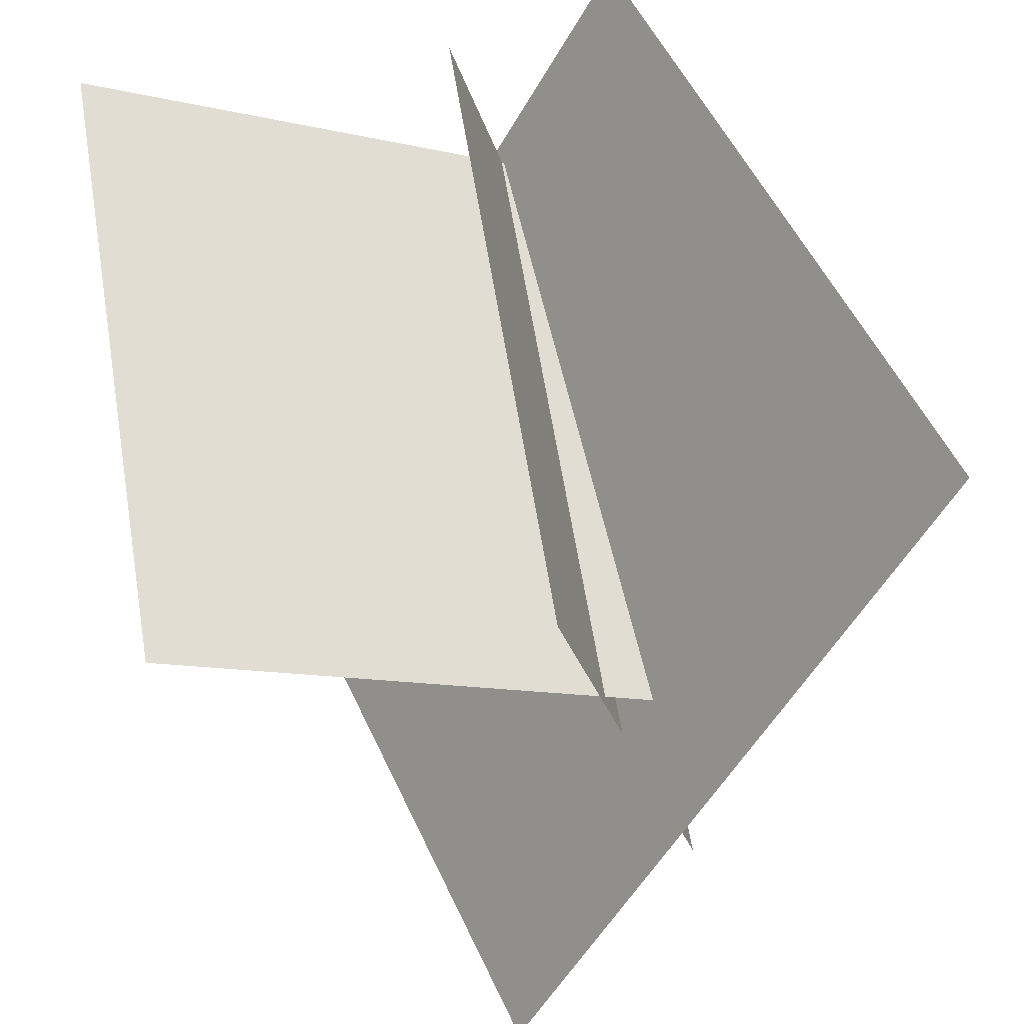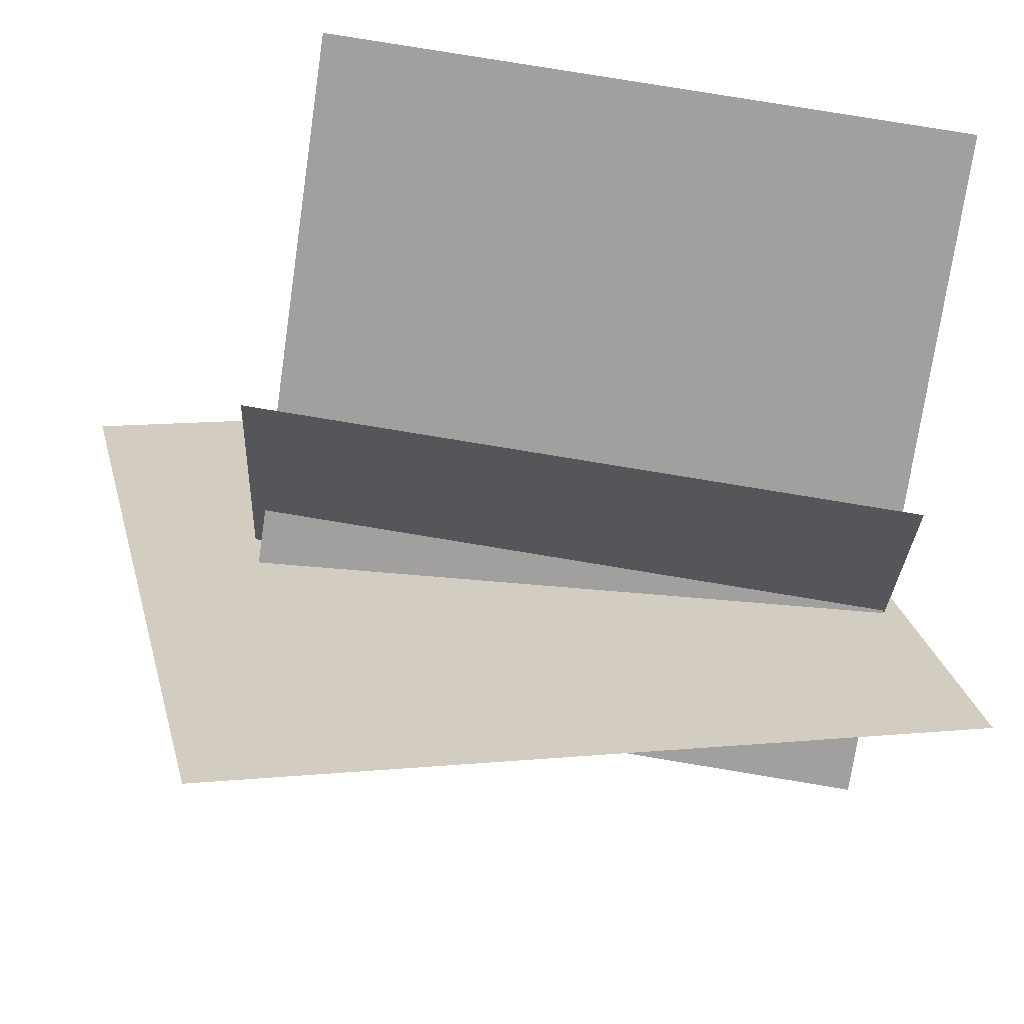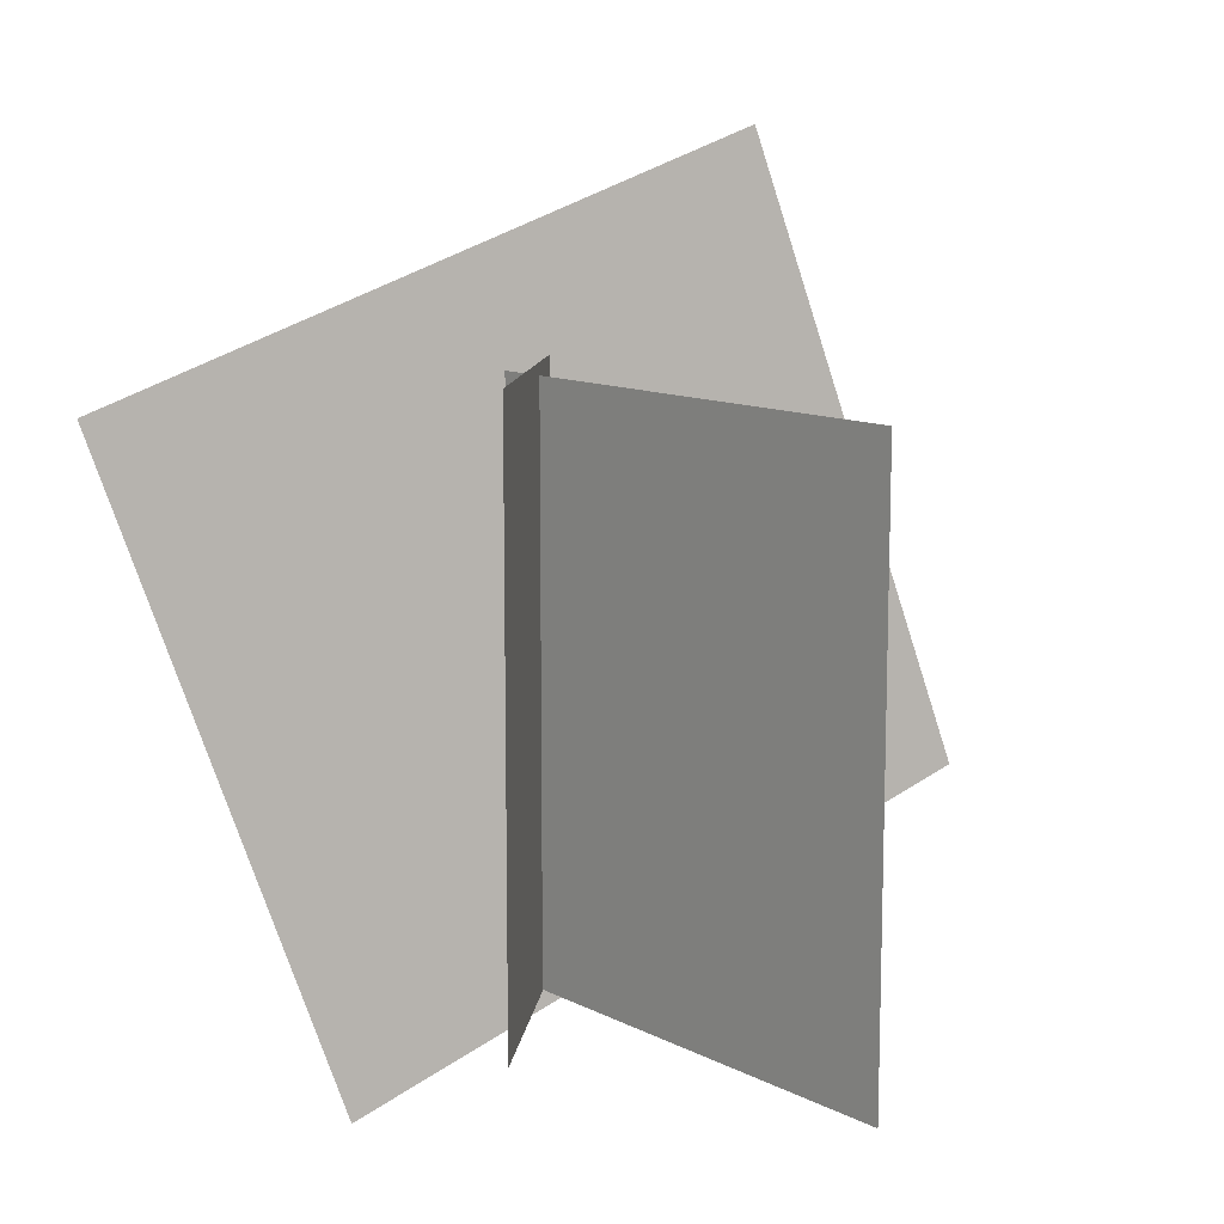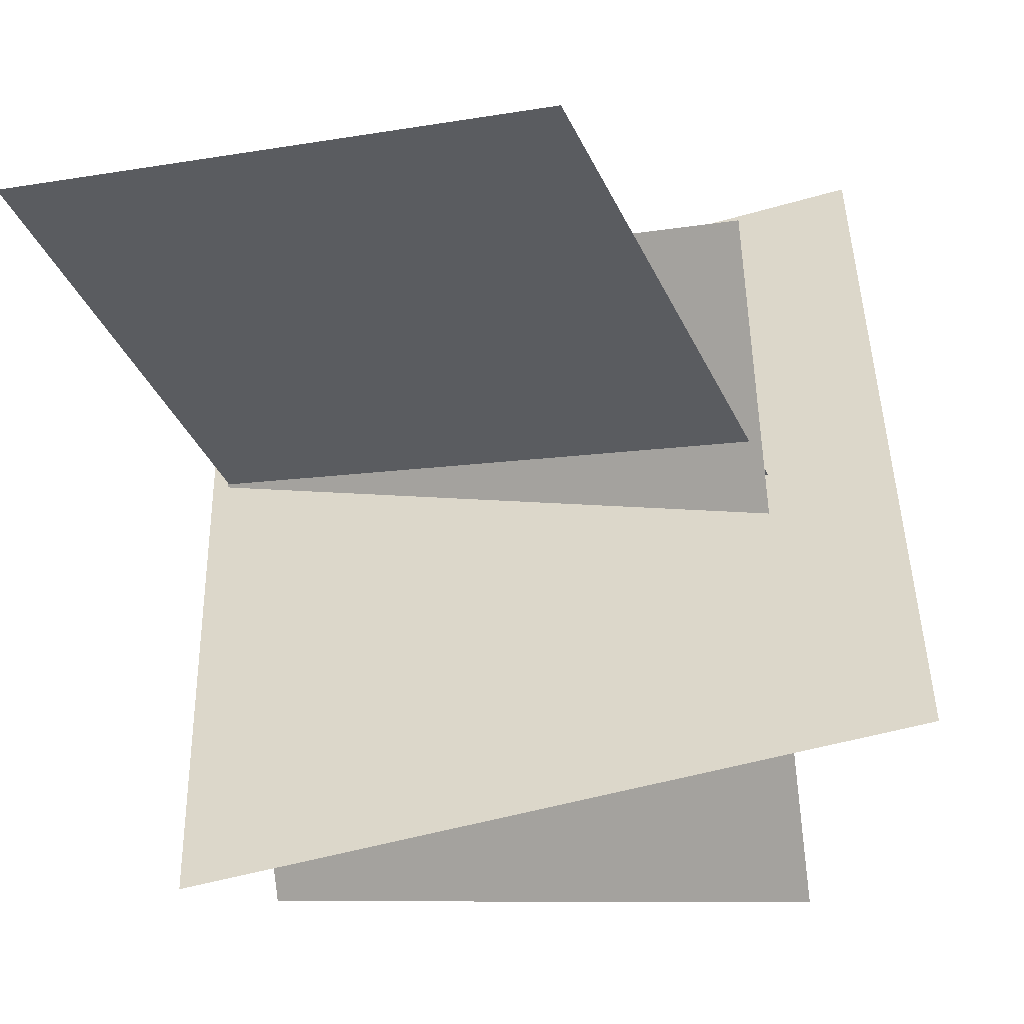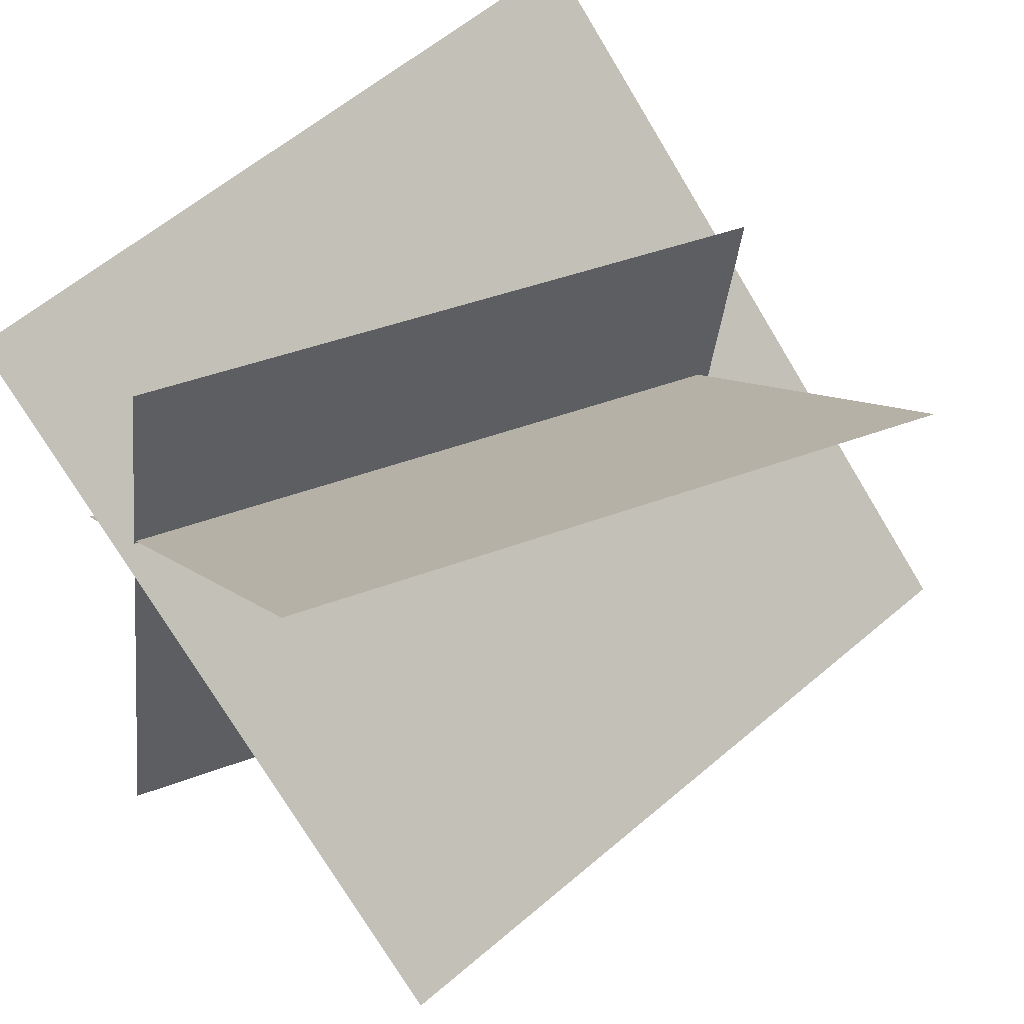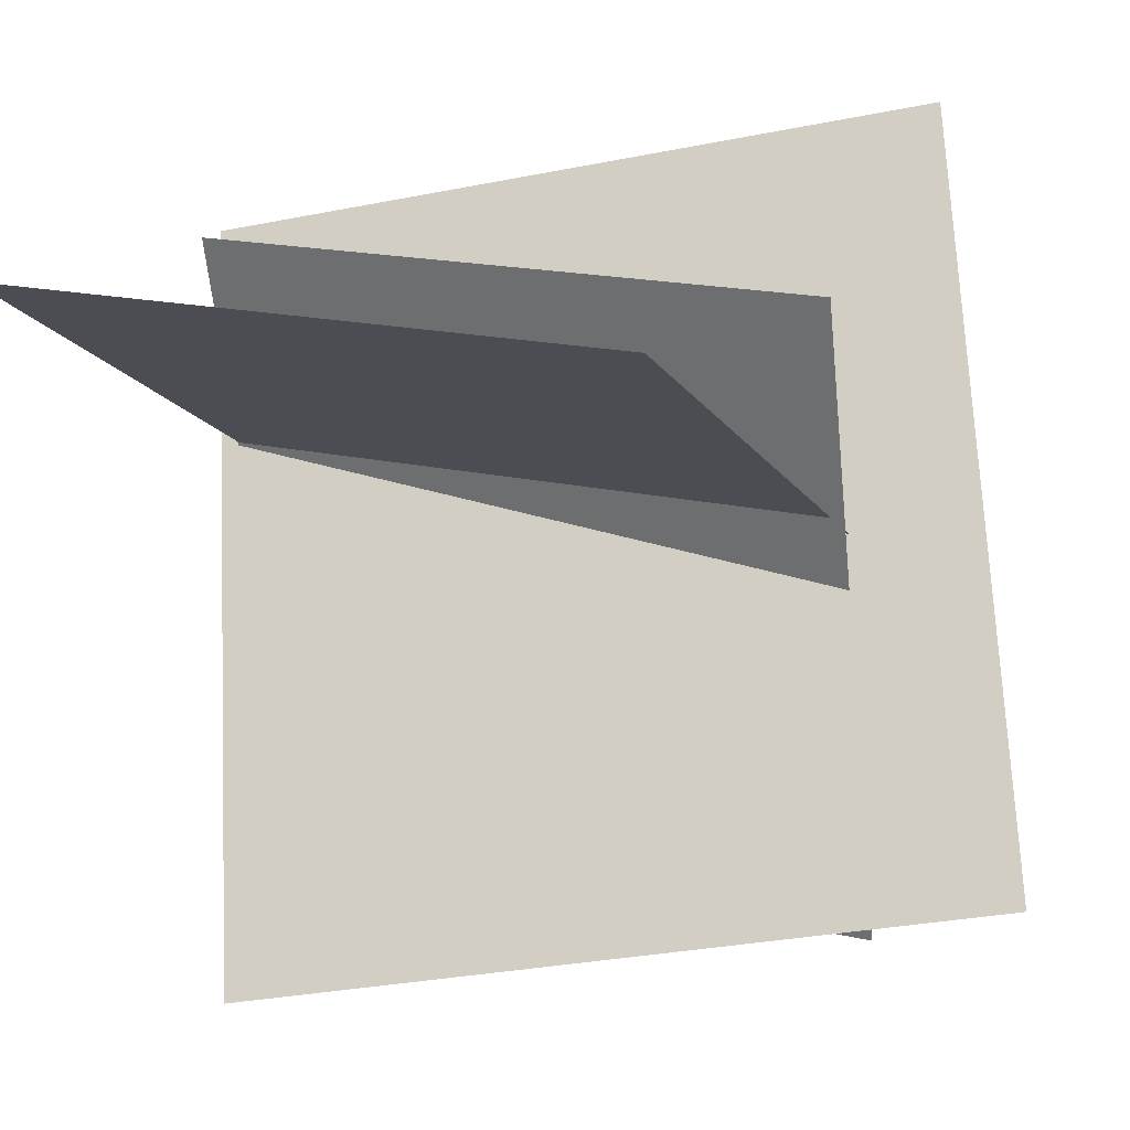
<metadata>
{"format":"obj","ext":"obj","renderer":"f3d","projection":"perspective","resolution":1024,"background":"white","views":[{"elev":63.5,"azim":170.7,"up":"+Z"},{"elev":77.9,"azim":-80.6,"up":"+Z"},{"elev":11.4,"azim":20.7,"up":"+Y"},{"elev":-7.9,"azim":117.9,"up":"+Z"},{"elev":39.9,"azim":64.4,"up":"+Z"},{"elev":17.0,"azim":115.6,"up":"+Z"}]}
</metadata>
<code>
o fern_3
v -0.3329 -0.1756 -1.274
v 0.1168 -0.1756 0.5733
v -0.3329 1.581 -1.274
v 0.1168 1.581 0.5733
v 1.118 -0.1716 0.6418
v -0.493 -0.1716 -0.283
v 1.118 1.544 0.6418
v -0.493 1.544 -0.283
v 0.8197 0.2581 -1.238
v -0.3774 -0.4297 0.4858
v 0.31 2.189 -0.8212
v -0.8871 1.501 0.9024
f 1 2 4 3
f 5 6 8 7
f 9 10 12 11

</code>
